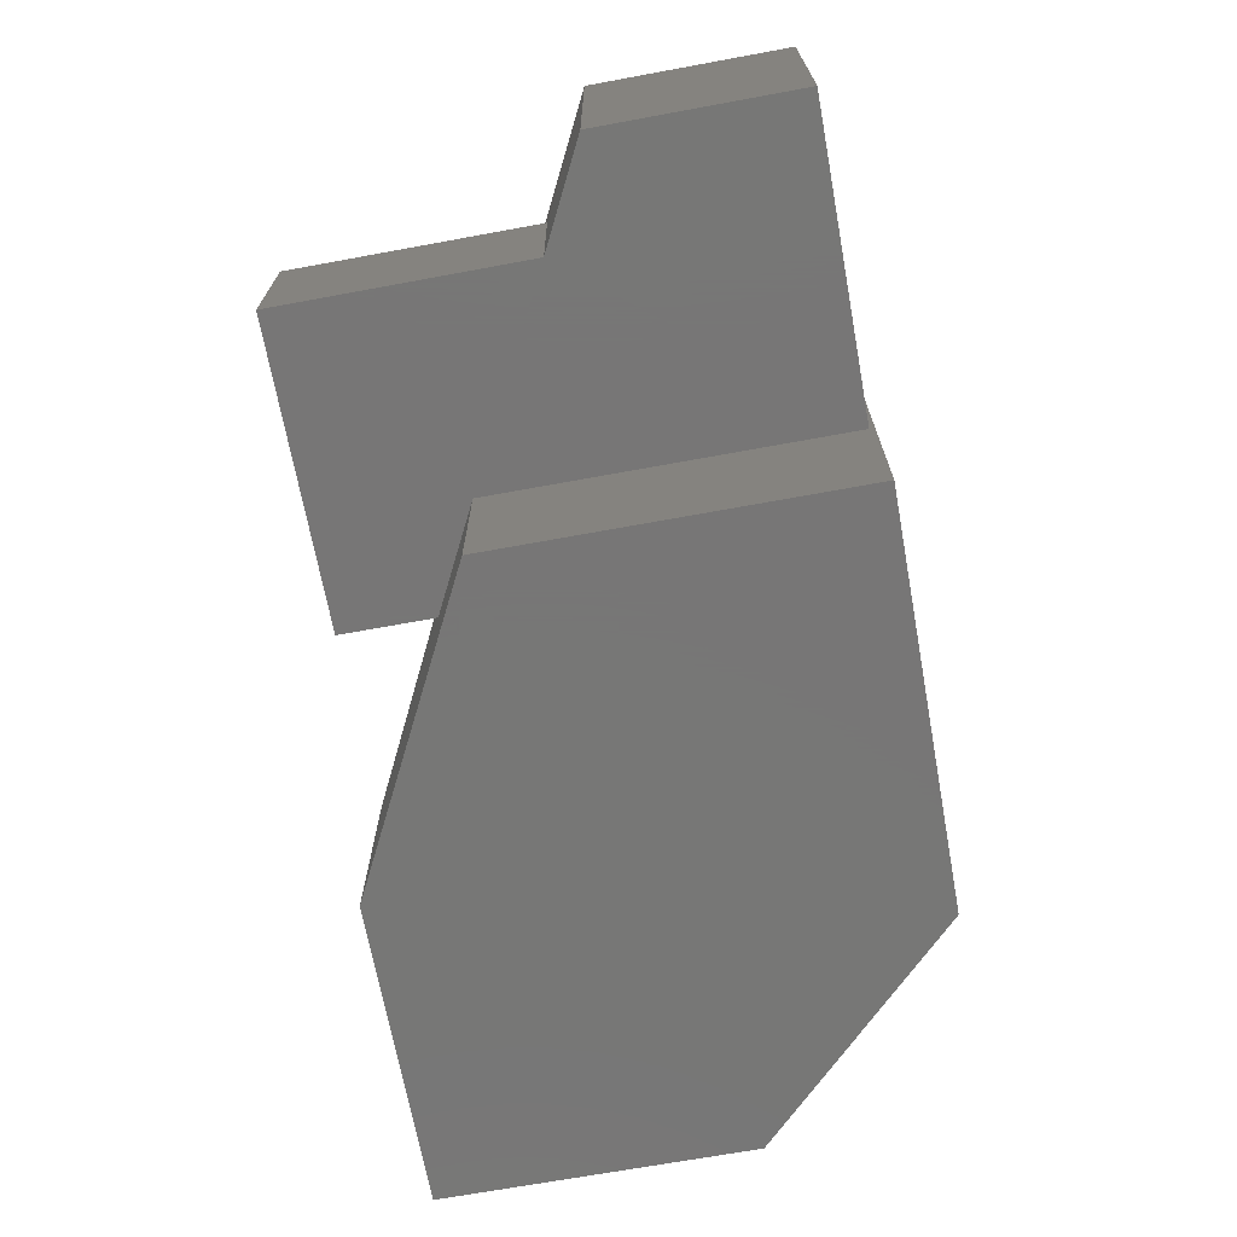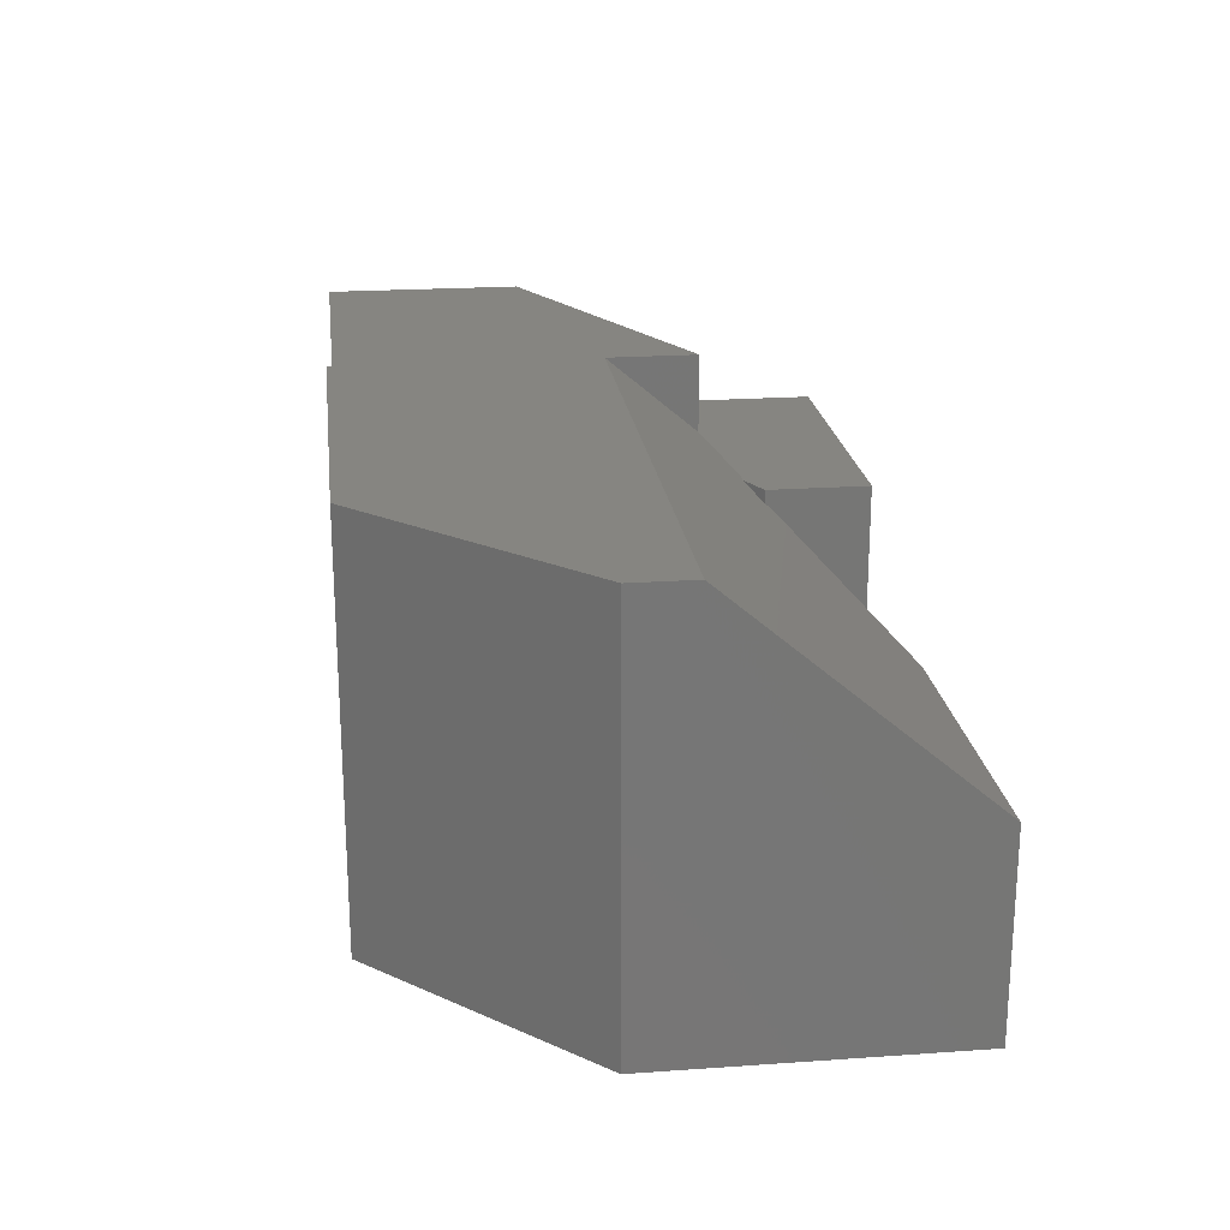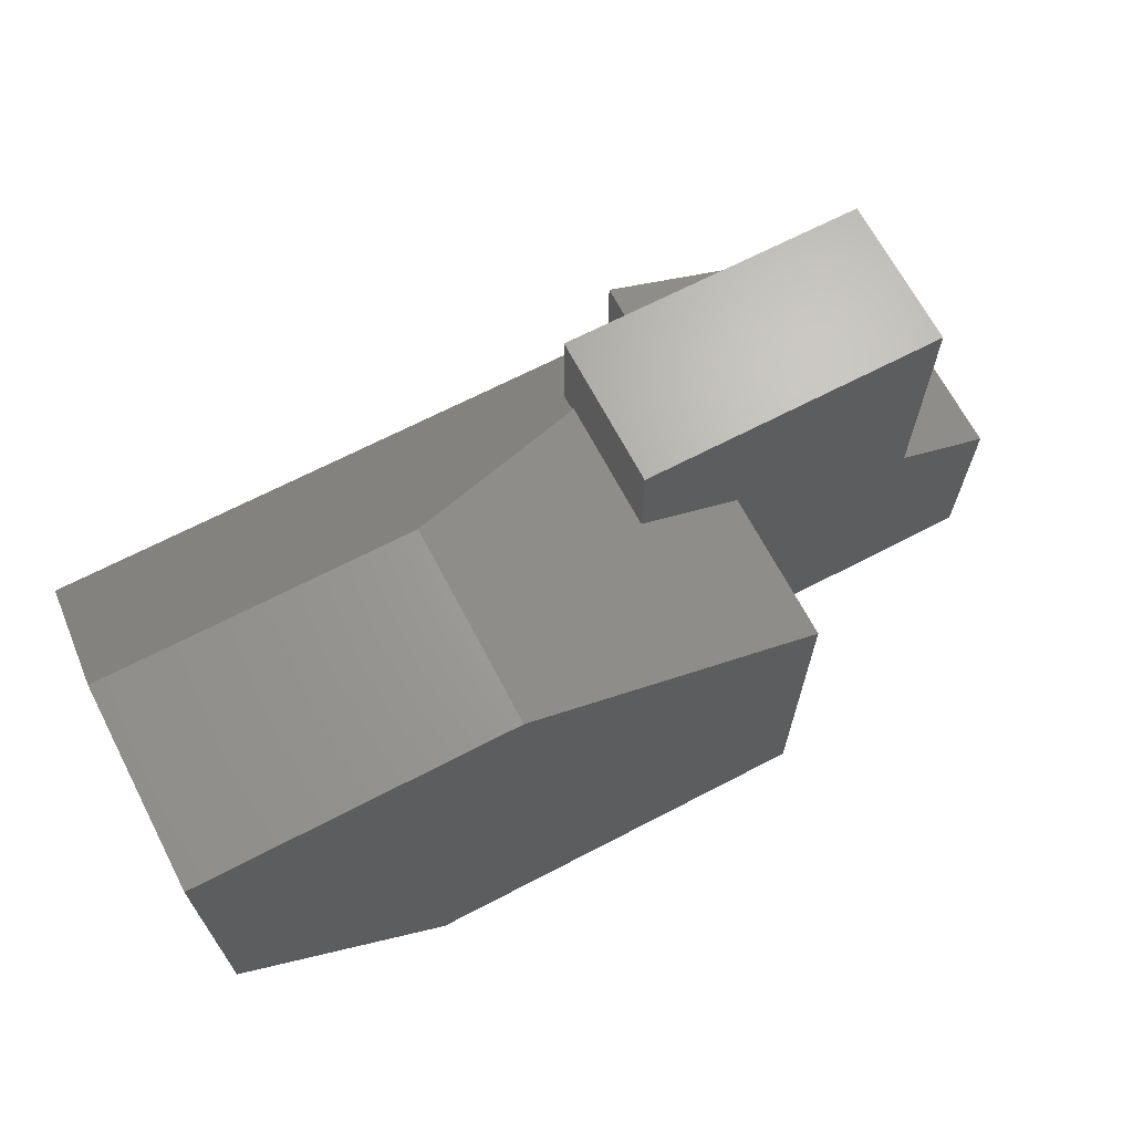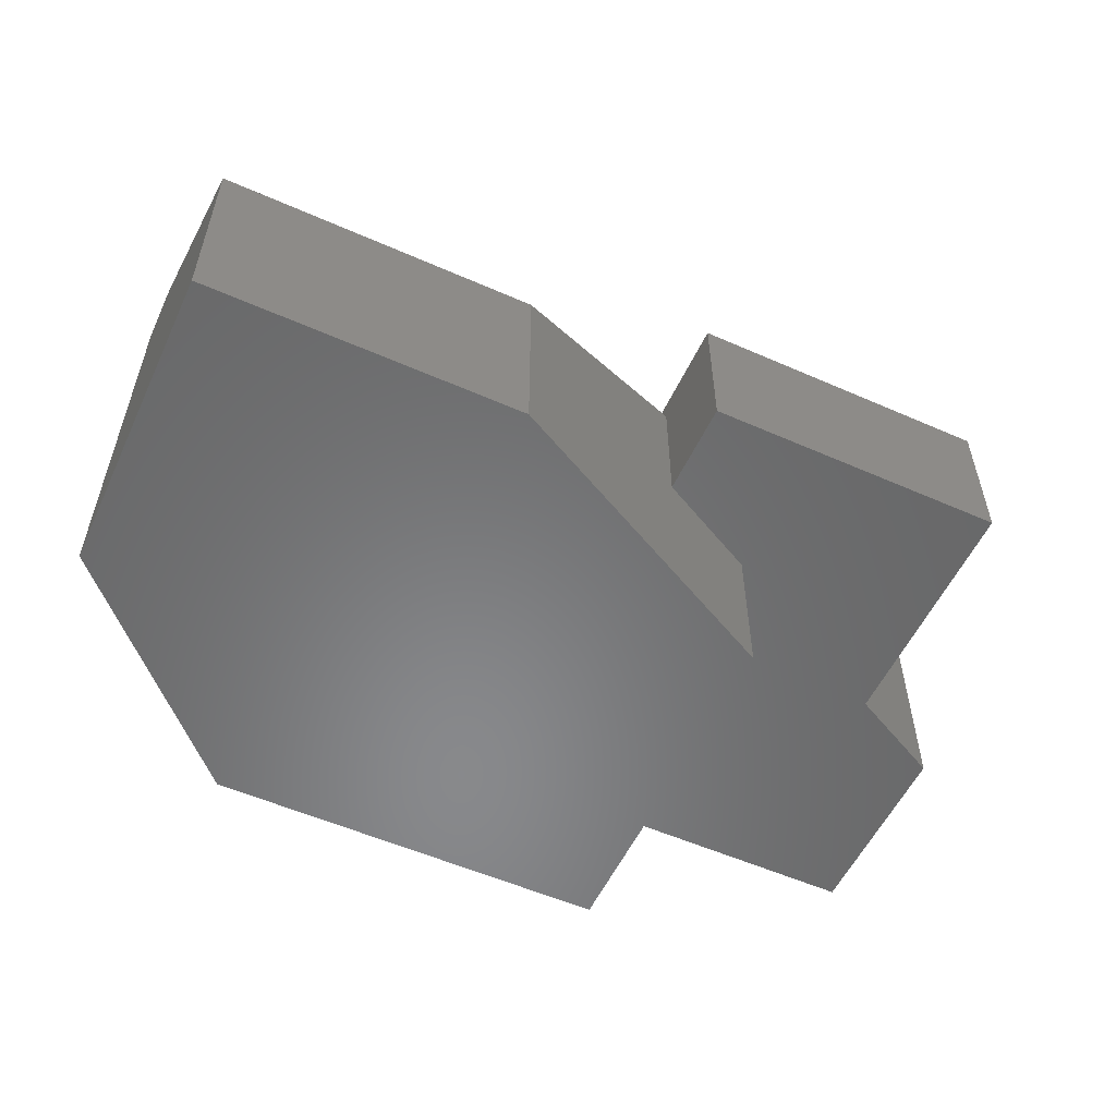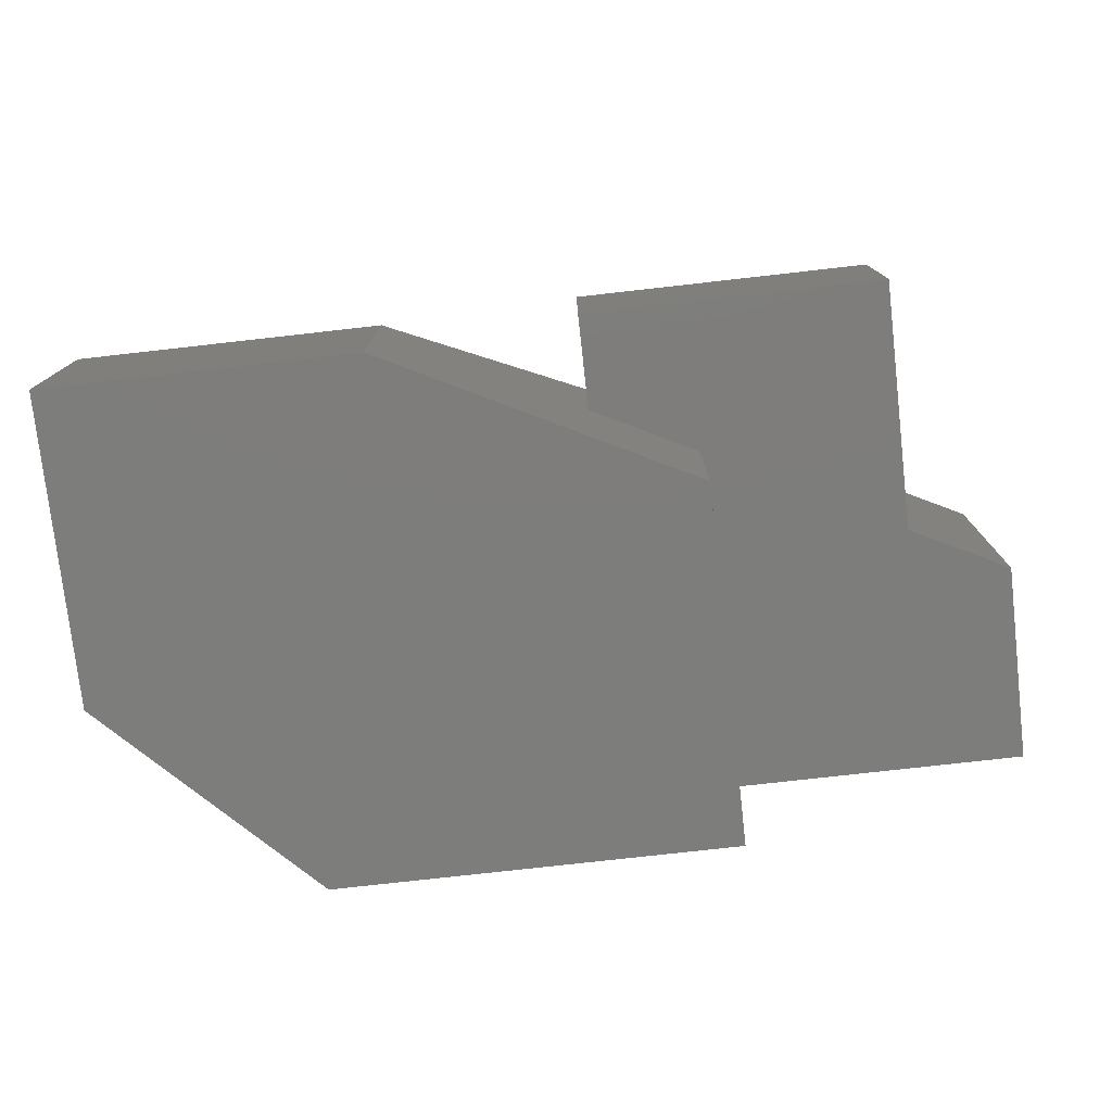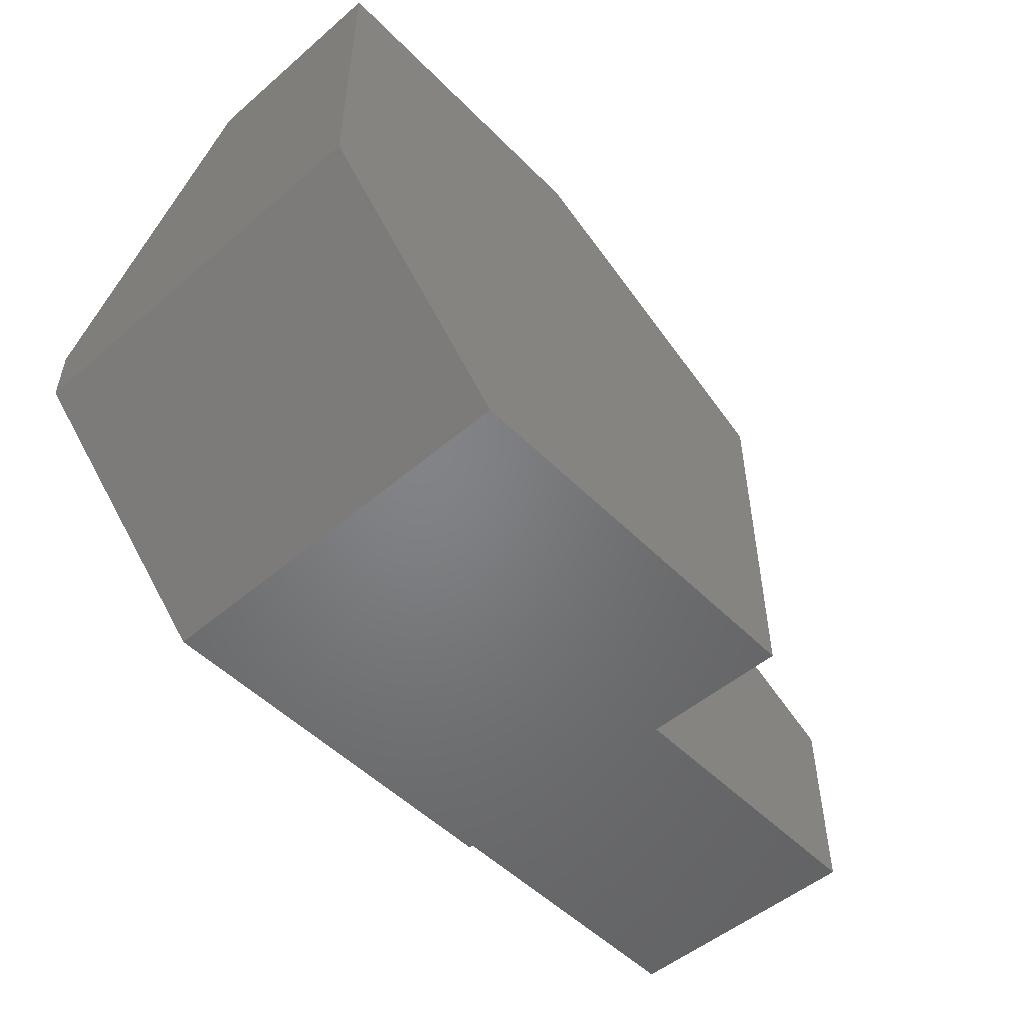
<metadata>
{"format":"stl","ext":"stl","renderer":"f3d","projection":"perspective","resolution":1024,"background":"white","views":[{"elev":-69.2,"azim":100.4,"up":"+Y"},{"elev":21.5,"azim":-97.0,"up":"+Y"},{"elev":67.3,"azim":-27.6,"up":"+Z"},{"elev":-55.1,"azim":-24.9,"up":"+Y"},{"elev":-76.7,"azim":6.4,"up":"+Y"},{"elev":-51.2,"azim":-47.2,"up":"+Z"}]}
</metadata>
<code>
# stl→obj: 37 verts, 70 faces
v 0.5 -0.2109 -0.1641
v 0.5 0 -0.1641
v 0.7465 -0.2109 -0.1641
v 0.7465 0 -0.1641
v 0.6643 -0.2109 0.04183
v 0.6641 -0.2109 0.2483
v 0.5 -0.2109 0.1263
v 0.7465 -0.2109 0.0002467
v 0.4141 -0.2109 0.1702
v 0.4141 -0.2109 0.2483
v 0.6641 -0.08594 0.04297
v 0.5 -0.06388 0.125
v 0.5 -0.08594 0.125
v 0.5 0 0.125
v 0.7465 0 0.0002467
v 0.6641 -0.08594 0.2483
v 0.5 -0.08594 0.1263
v 0.4515 -0.08594 0.1511
v 0.44 -0.08594 0.1511
v 0.4141 -0.08594 0.1641
v 0.4141 -0.08594 0.2483
v 0.5 -0.06499 0.1263
v 0.5 0 -0.1684
v 0.5 -0.3359 0.1263
v 0.5 -0.3359 -0.1684
v 0.4141 -0.09693 0.1641
v 0.4141 -0.1021 0.1702
v 0.2526 -0.3359 0.2526
v 0.2526 -0.1719 0.2526
v 0.5 0 0.04951
v 3.031e-18 0 0.04951
v 0 -0.1719 0.2526
v 0.1684 0 -0.1684
v 0 0 0
v 1.547e-17 -0.3359 0.2526
v 0 -0.3359 0
v 0.1684 -0.3359 -0.1684
f 1 2 3
f 3 2 4
f 5 6 7
f 5 7 1
f 5 1 3
f 5 3 8
f 9 7 10
f 10 7 6
f 11 12 13
f 14 12 15
f 15 12 11
f 15 11 8
f 8 11 5
f 11 16 5
f 5 16 6
f 11 13 17
f 16 11 17
f 16 17 18
f 16 18 19
f 16 19 20
f 16 20 21
f 12 22 13
f 13 22 17
f 23 2 1
f 7 24 1
f 1 24 25
f 1 25 23
f 16 21 6
f 6 21 10
f 26 20 19
f 21 20 26
f 21 26 27
f 21 27 9
f 21 9 10
f 24 7 28
f 28 7 9
f 28 9 29
f 29 9 27
f 17 22 18
f 12 18 22
f 12 30 18
f 30 19 18
f 31 32 29
f 31 29 27
f 31 27 26
f 31 26 19
f 31 19 30
f 14 15 30
f 23 33 2
f 34 31 30
f 34 30 15
f 34 15 4
f 34 4 2
f 34 2 33
f 4 15 3
f 3 15 8
f 12 14 30
f 29 32 28
f 28 32 35
f 36 35 34
f 34 35 32
f 34 32 31
f 28 35 24
f 24 35 36
f 24 36 25
f 25 36 37
f 33 23 37
f 37 23 25
f 34 33 36
f 36 33 37

</code>
